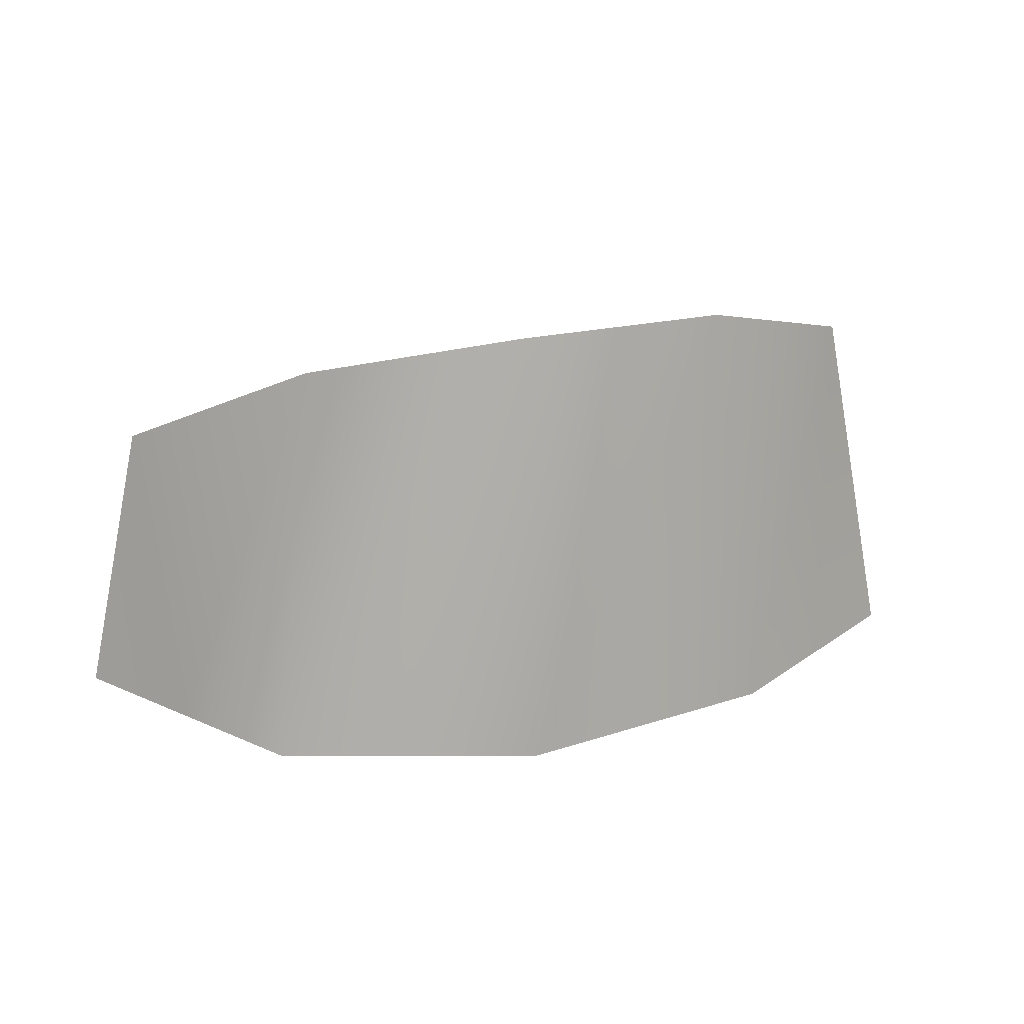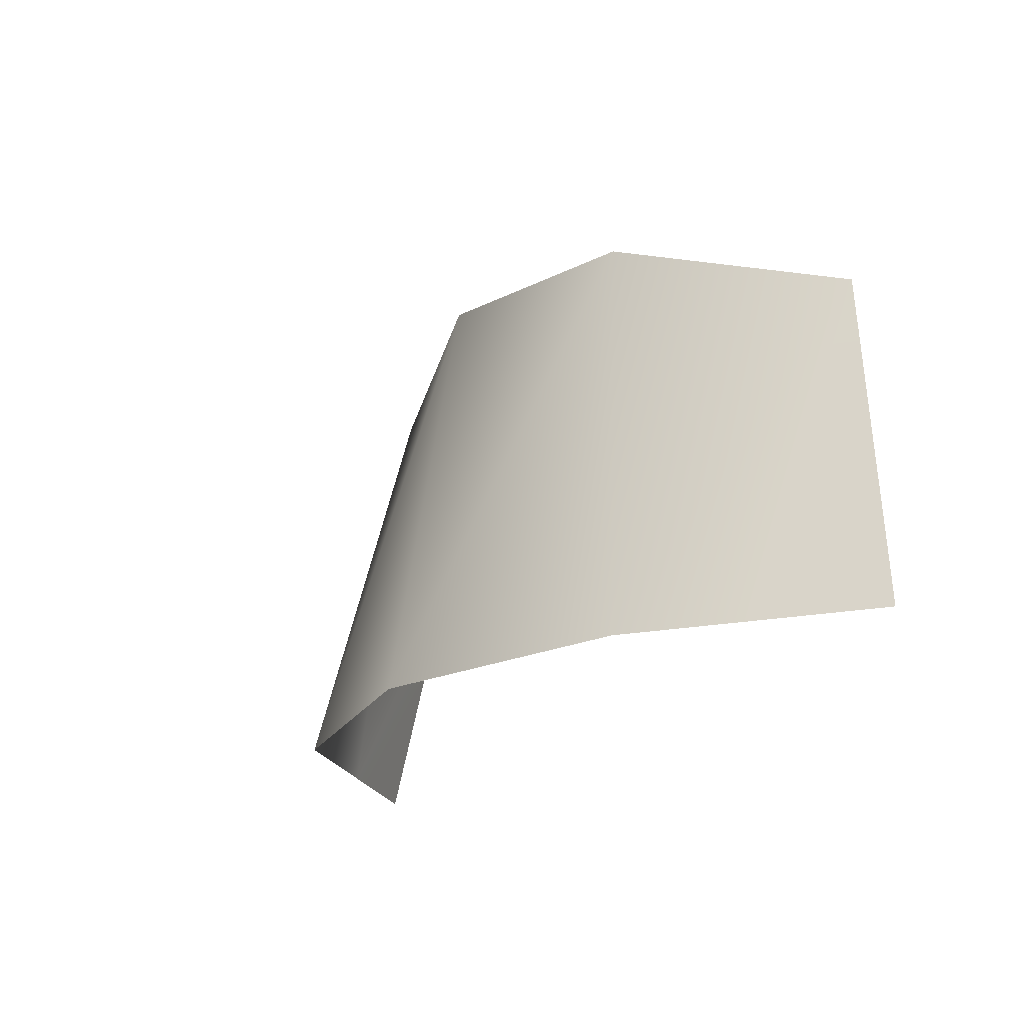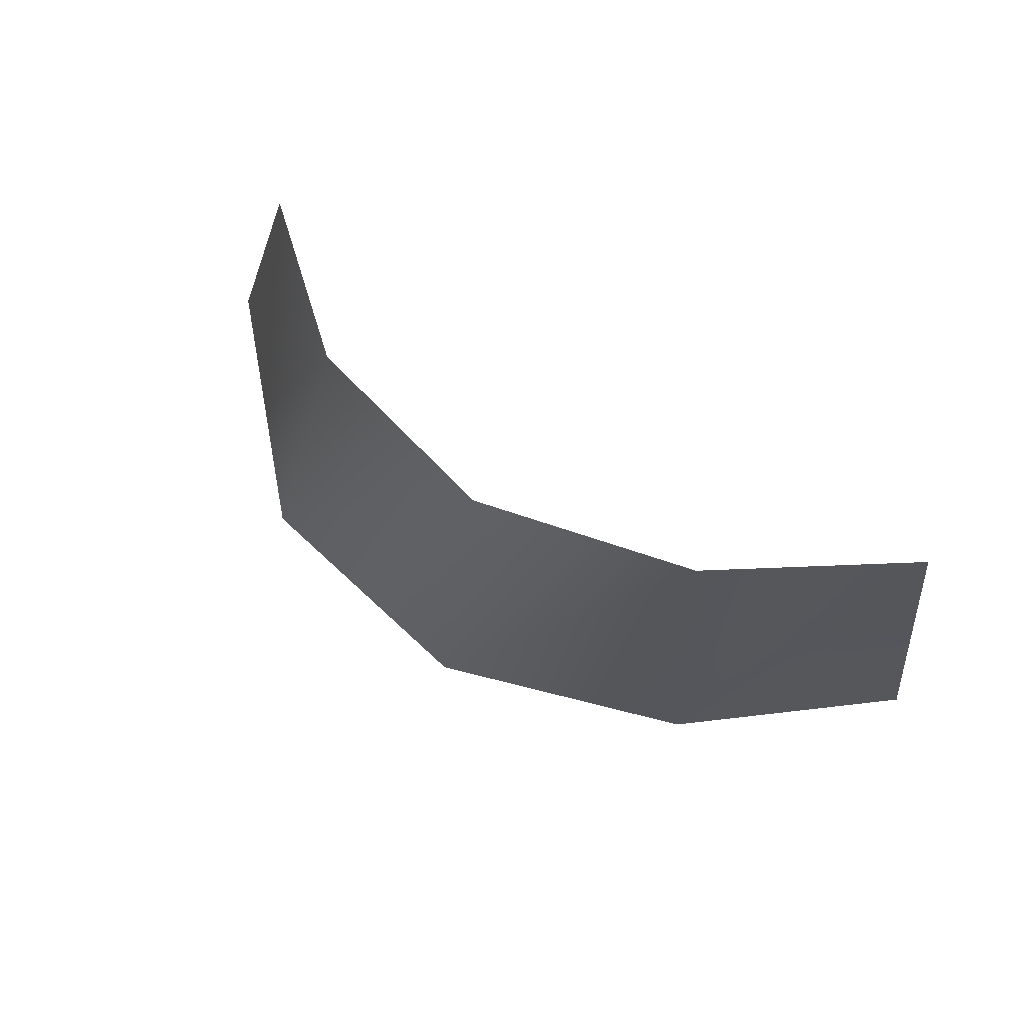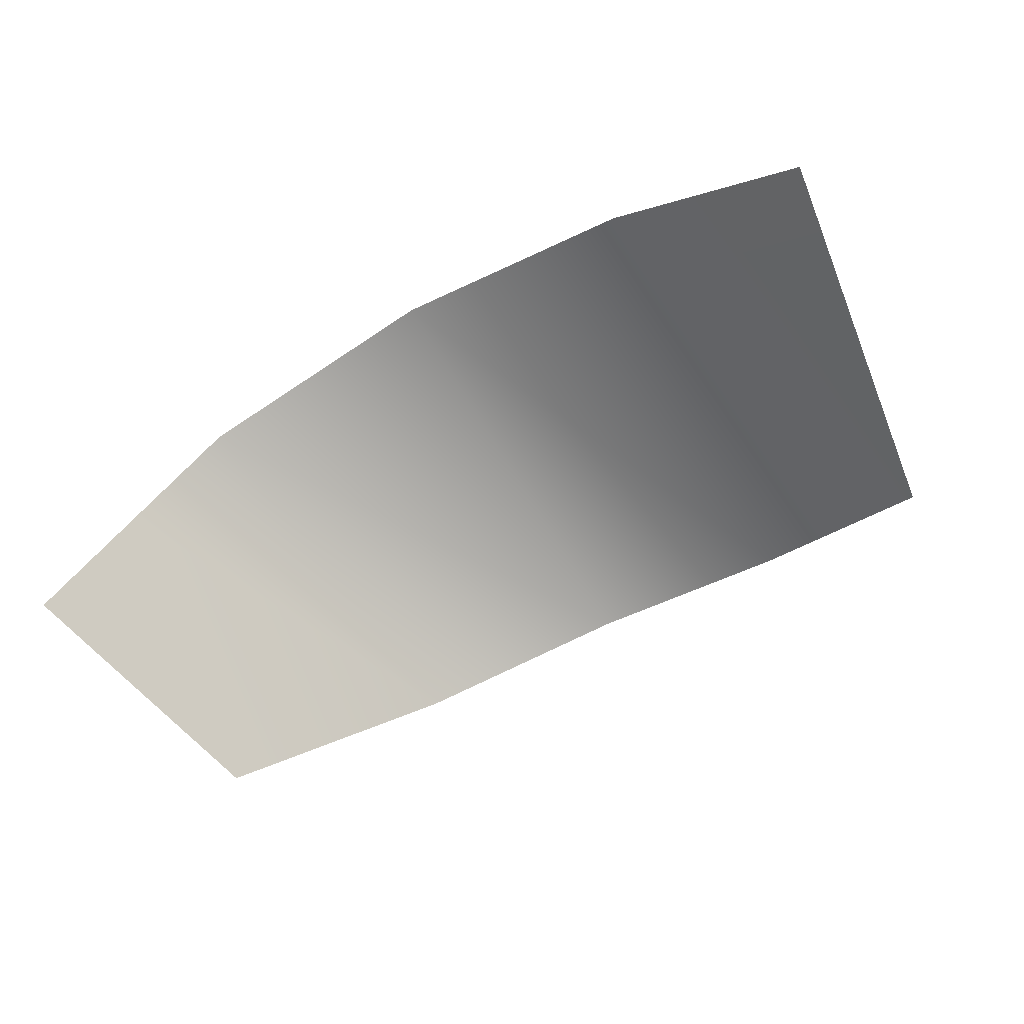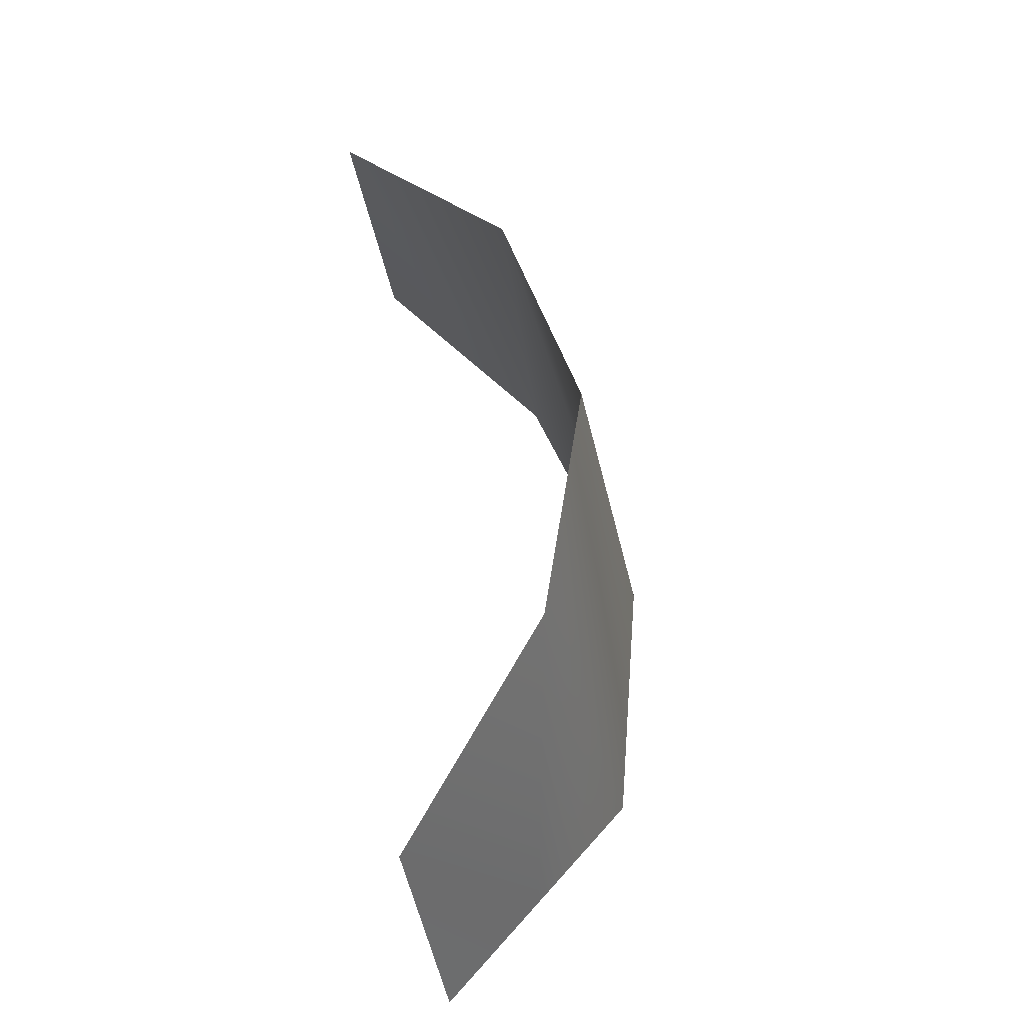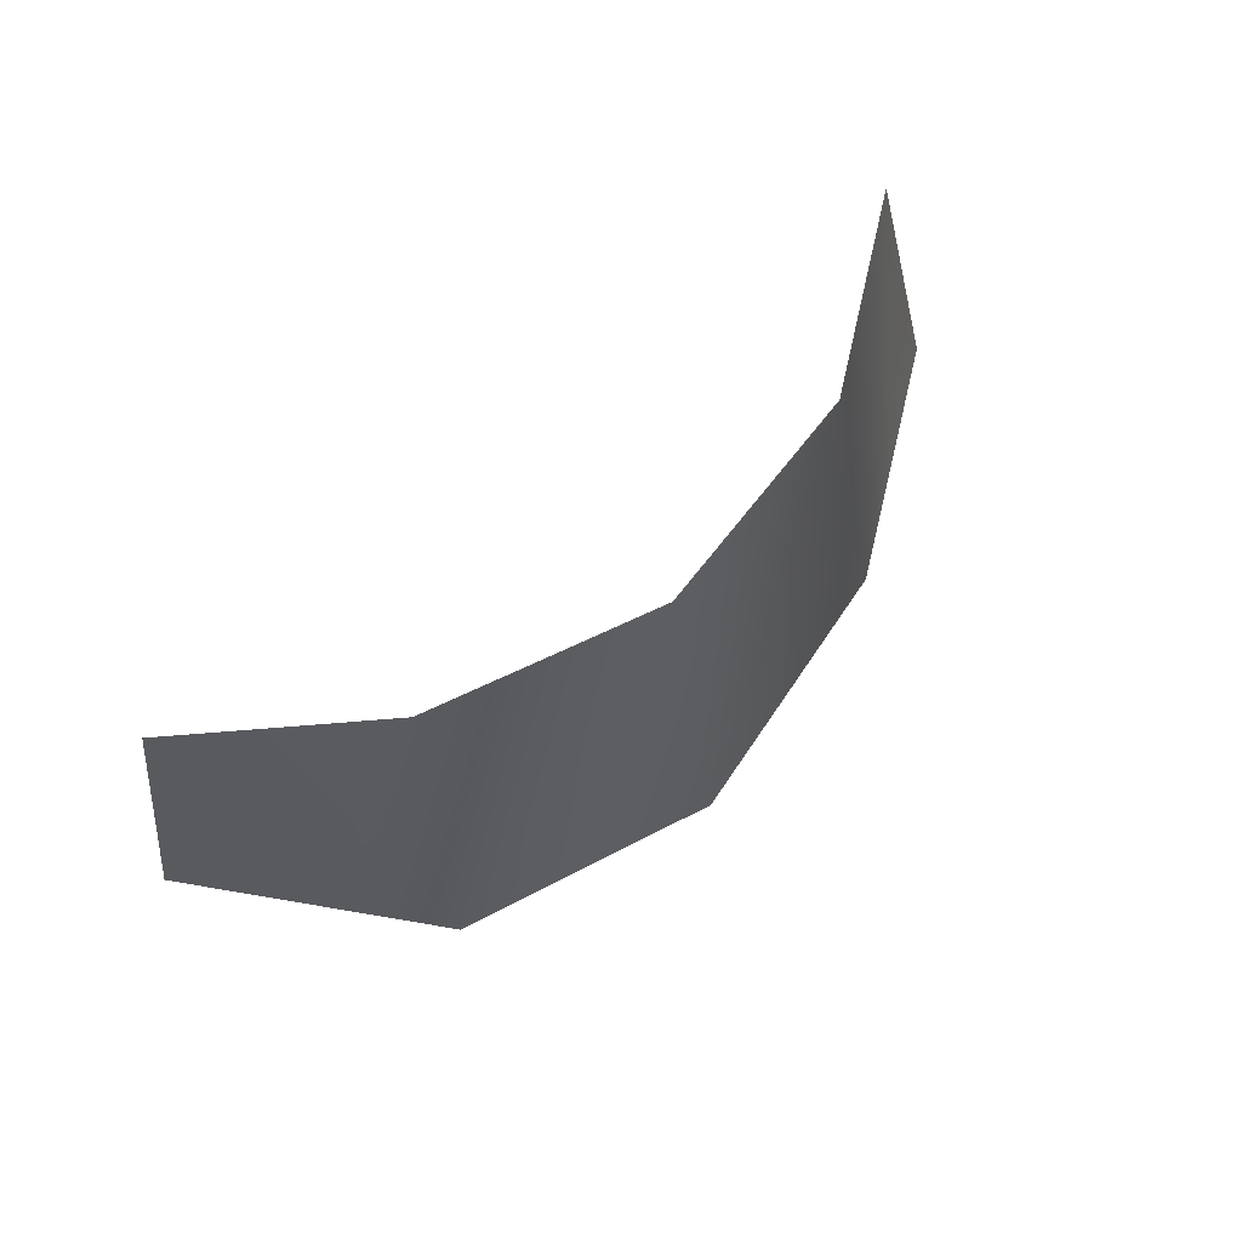
<metadata>
{"format":"obj","ext":"obj","renderer":"f3d","projection":"perspective","resolution":1024,"background":"white","views":[{"elev":23.7,"azim":-9.9,"up":"+Y"},{"elev":-21.2,"azim":58.6,"up":"+Y"},{"elev":72.5,"azim":33.0,"up":"+Y"},{"elev":-62.9,"azim":31.8,"up":"+Z"},{"elev":59.7,"azim":-95.4,"up":"+Y"},{"elev":72.1,"azim":-36.8,"up":"+Y"}]}
</metadata>
<code>
o D23C_CV
v 17.06 24.92 2.693
v 17.57 24.92 3.221
v 17.38 26.33 2.517
v 20.74 24.92 3.525
v 21.24 24.92 3.109
v 21.43 26.74 2.517
v 20.5 27.11 3.301
v 20.74 24.92 3.525
v 21.43 26.74 2.517
v 18.07 24.92 3.749
v 19.4 24.92 3.981
v 19.4 27.14 3.595
v 18.31 26.92 3.301
v 18.07 24.92 3.749
v 19.4 27.14 3.595
v 17.57 24.92 3.221
v 18.07 24.92 3.749
v 18.31 26.92 3.301
v 17.38 26.33 2.517
v 17.57 24.92 3.221
v 18.31 26.92 3.301
v 19.4 24.92 3.981
v 20.74 24.92 3.525
v 20.5 27.11 3.301
v 19.4 27.14 3.595
v 19.4 24.92 3.981
v 20.5 27.11 3.301
v 21.43 26.74 2.517
v 21.24 24.92 3.109
v 21.75 24.92 2.693
f 1 2 3
f 4 5 6
f 7 8 9
f 10 11 12
f 13 14 15
f 16 17 18
f 19 20 21
f 22 23 24
f 25 26 27
f 28 29 30

</code>
